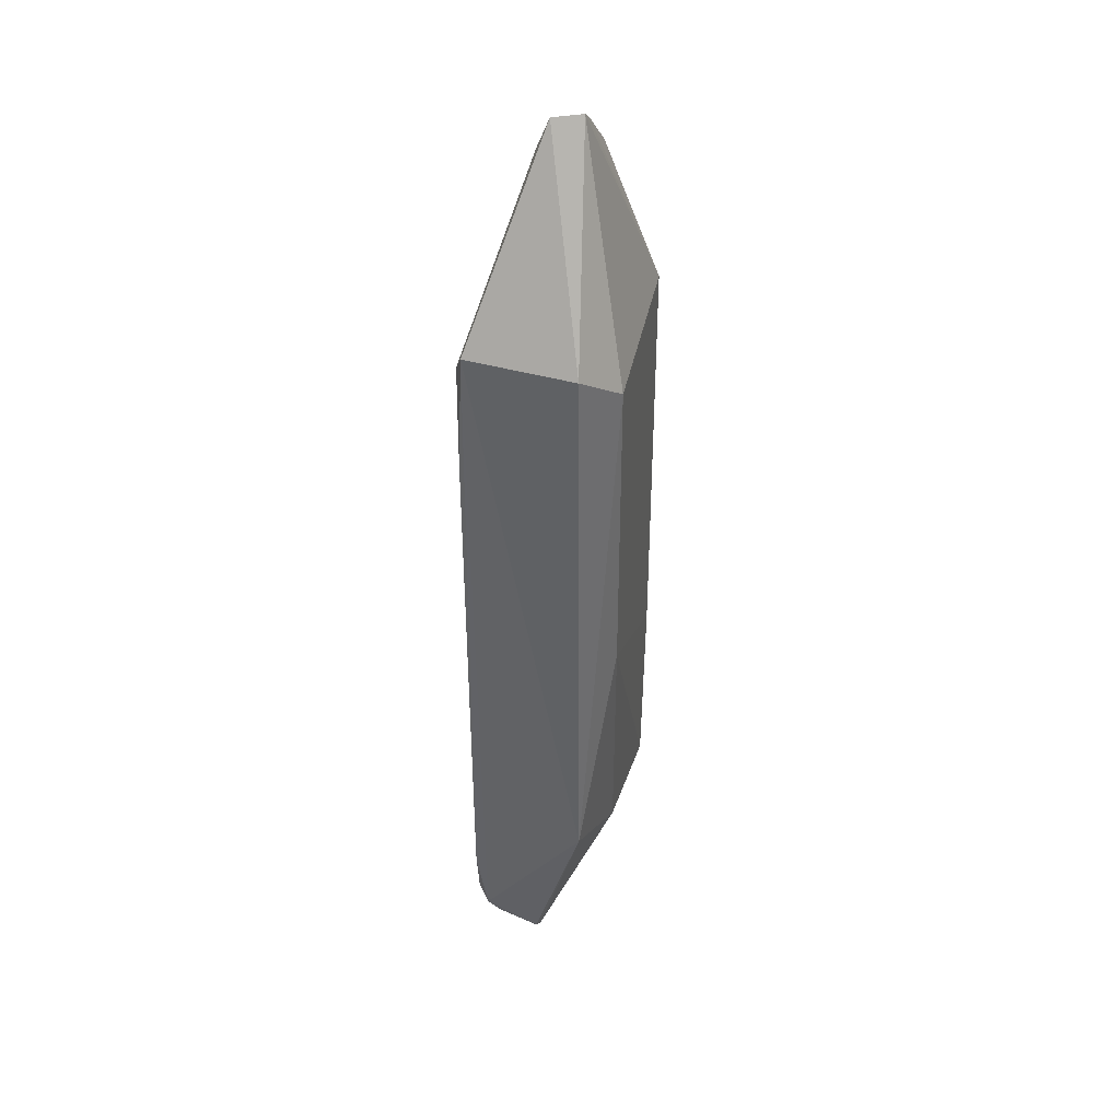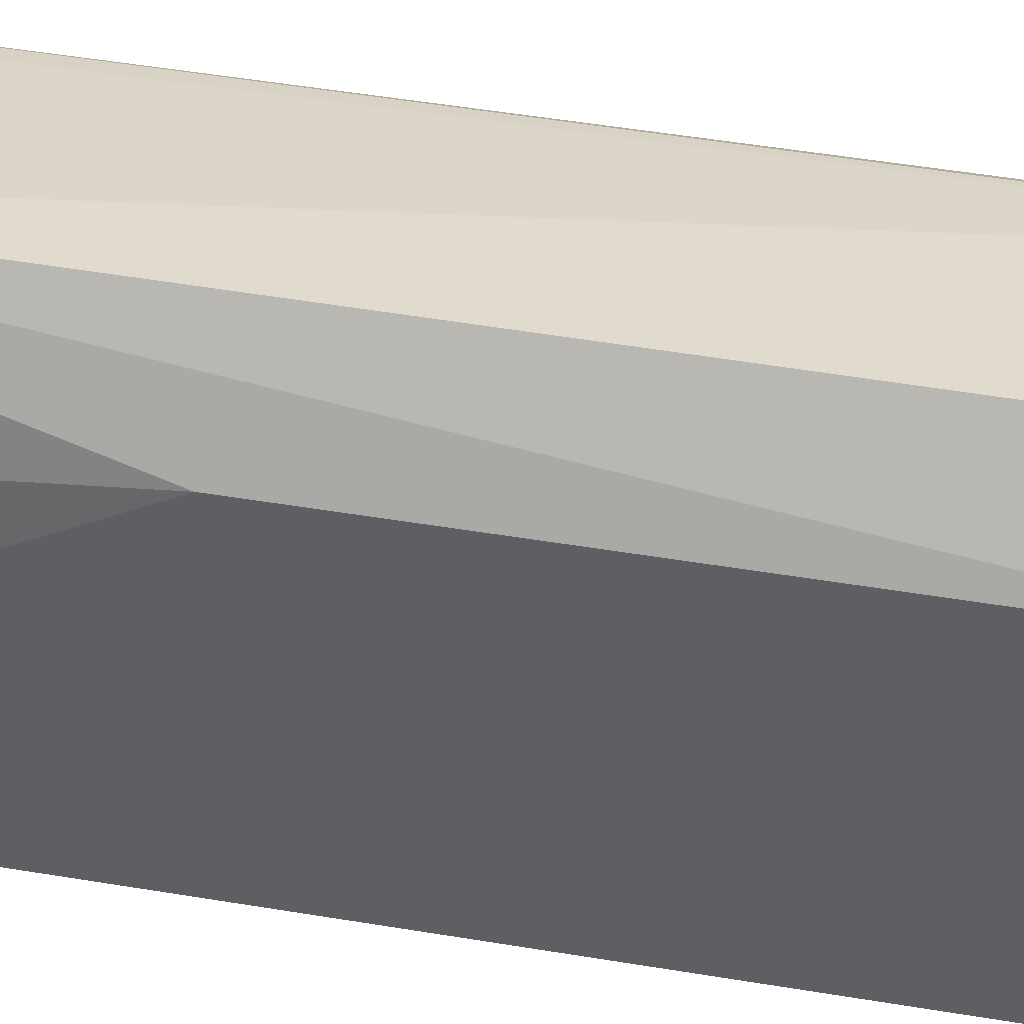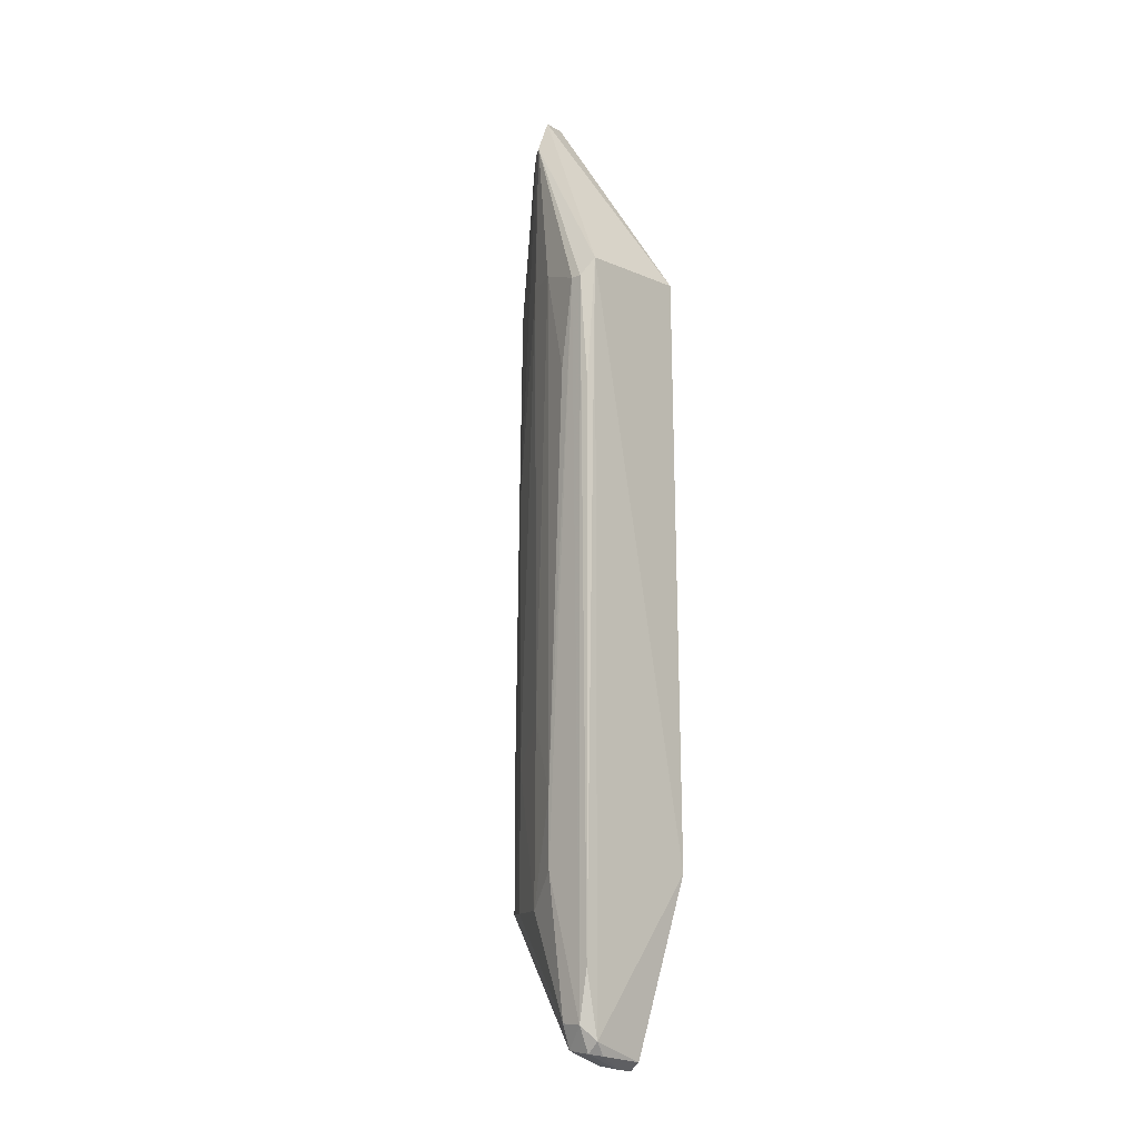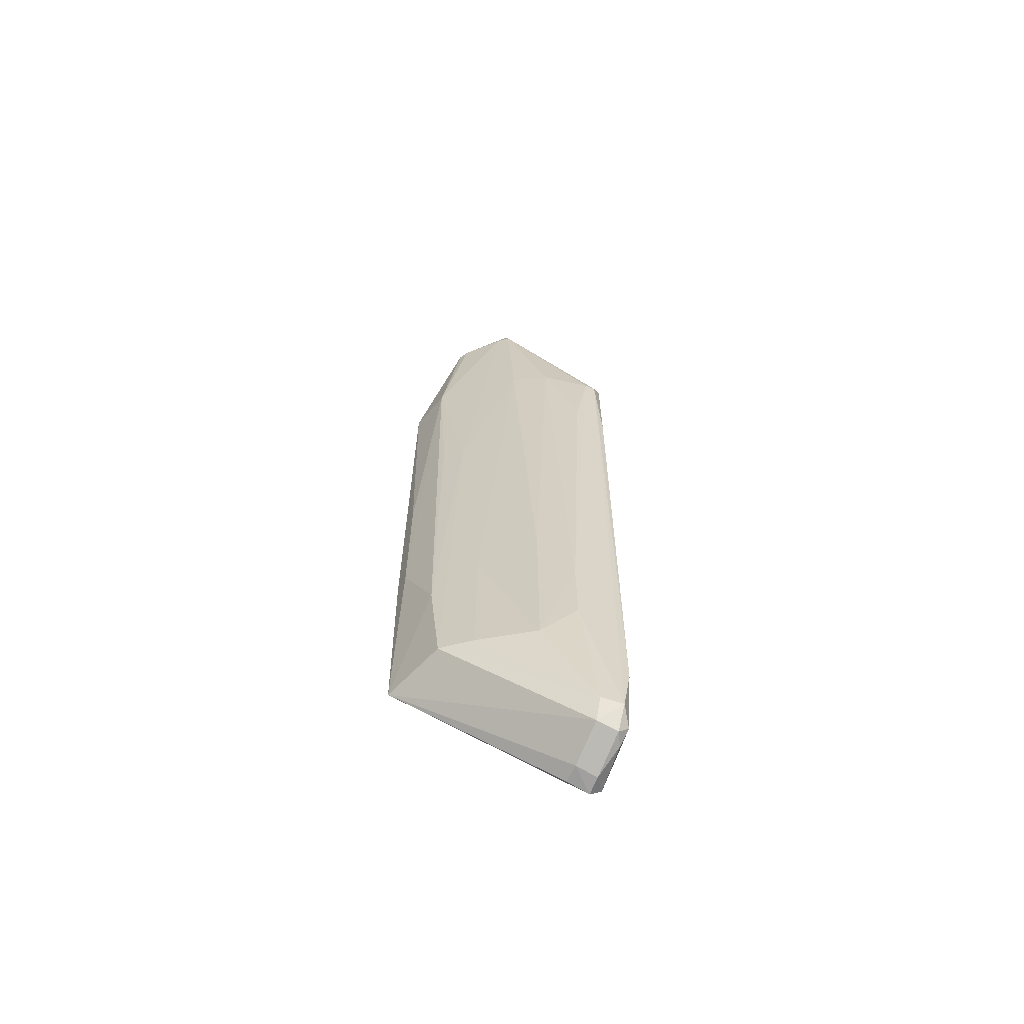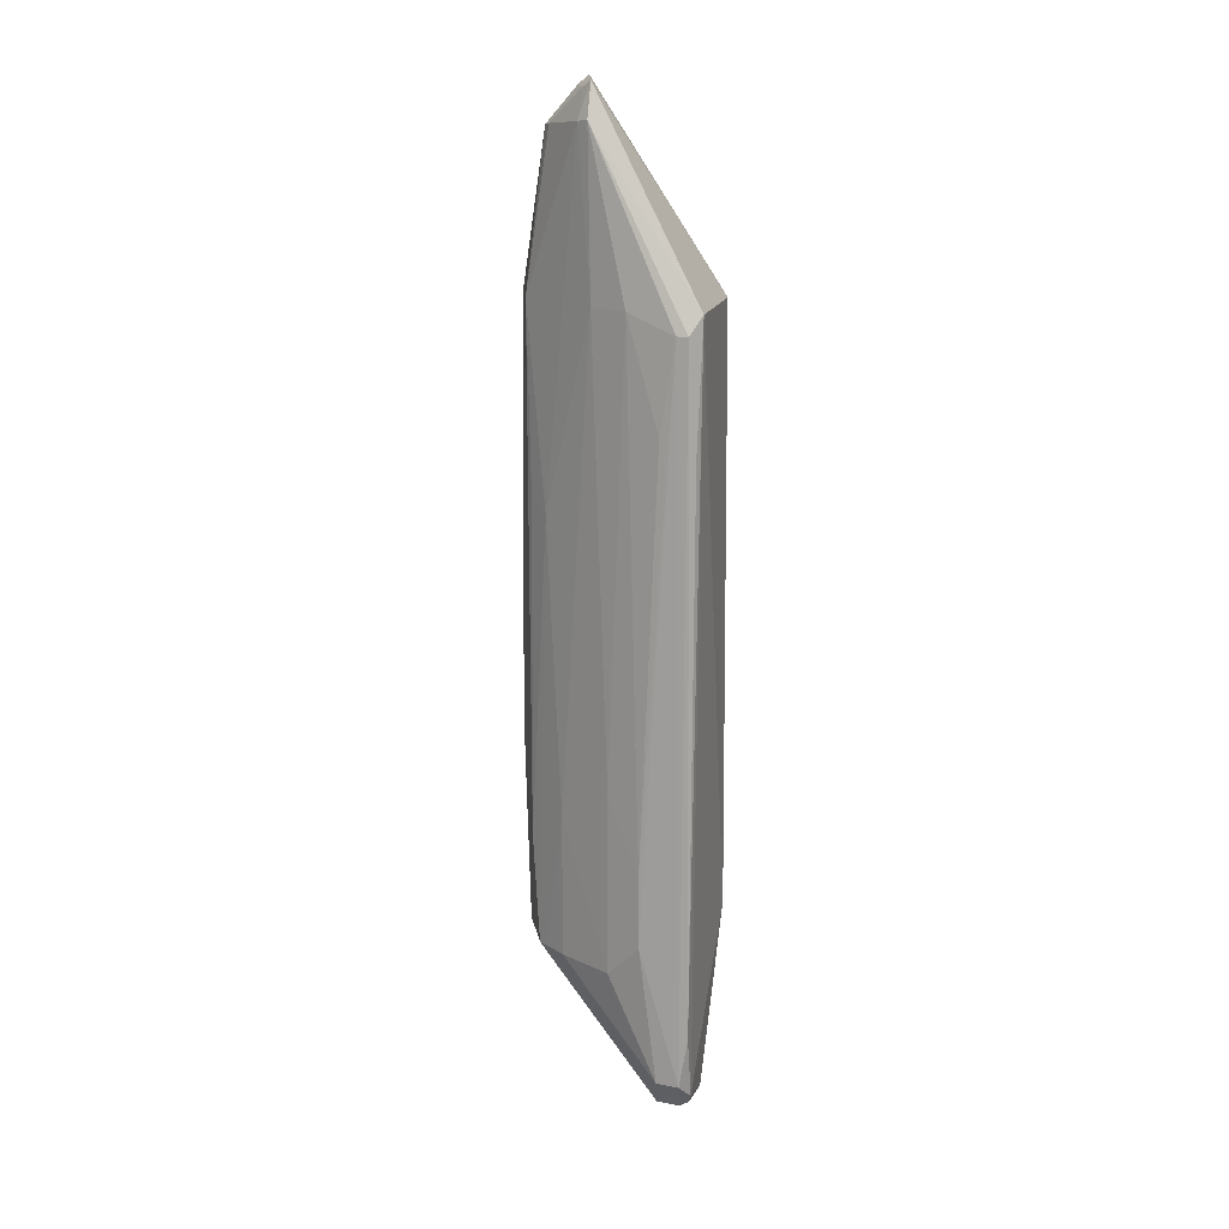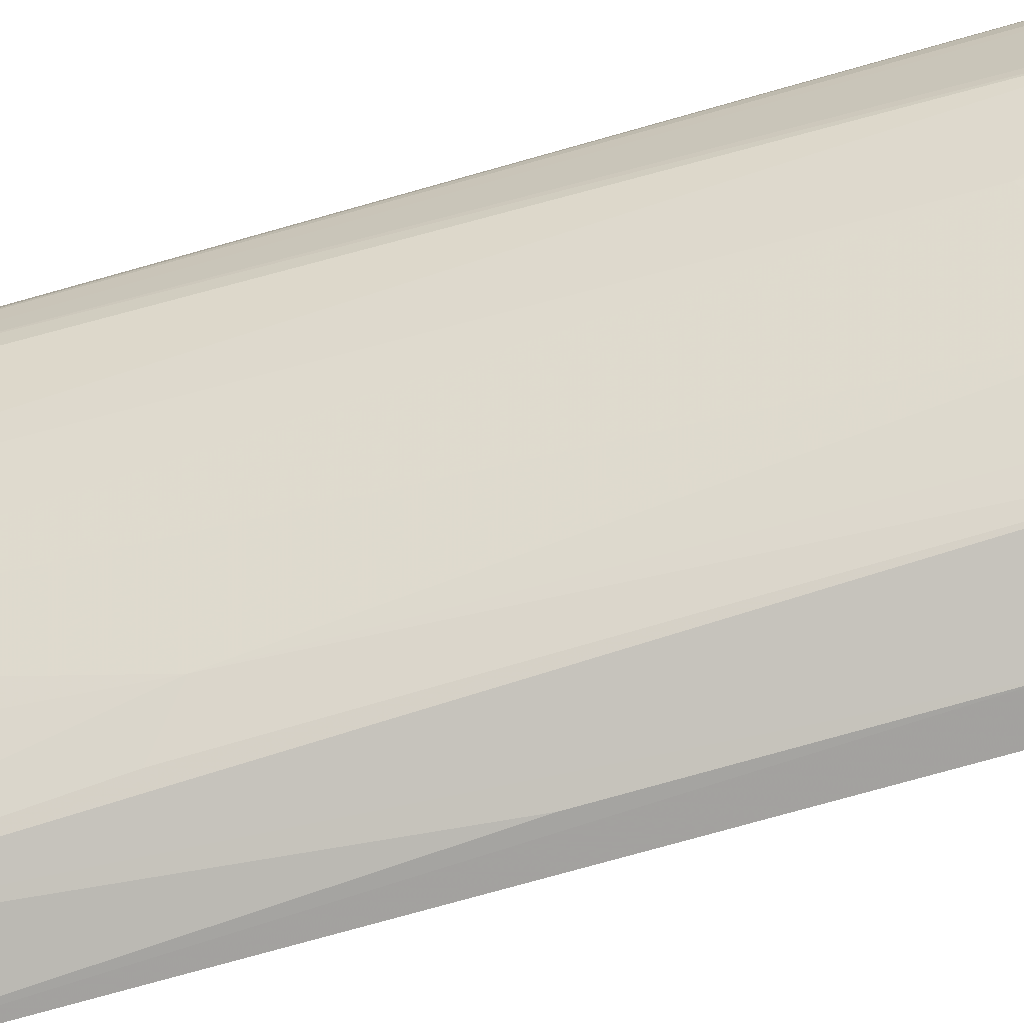
<metadata>
{"format":"obj","ext":"obj","renderer":"f3d","projection":"perspective","resolution":1024,"background":"white","views":[{"elev":39.9,"azim":16.8,"up":"+Y"},{"elev":36.5,"azim":103.6,"up":"+Z"},{"elev":-12.3,"azim":-49.6,"up":"+Y"},{"elev":-63.2,"azim":-115.3,"up":"+Y"},{"elev":16.1,"azim":-80.0,"up":"+Y"},{"elev":-70.0,"azim":-73.7,"up":"+Z"}]}
</metadata>
<code>
v -0.04367 0.03101 0.02277
v -0.0415 -0.03983 0.01352
v -0.04113 0.03097 0.00105
v -0.04644 0.04805 0.004646
v -0.05707 -0.05098 0.02039
v -0.04047 0.02692 0.01761
v -0.0431 -0.03539 0.02315
v -0.05722 0.02891 0.02071
v -0.04122 -0.03985 0.00116
v -0.04713 0.05288 0.009221
v -0.04893 -0.05576 0.02039
v -0.04044 -0.009277 0.01747
v -0.05493 -0.03936 0.01235
v -0.05624 0.03093 0.02202
v -0.04752 -0.02736 0.002796
v -0.04696 0.0519 0.008057
v -0.0556 -0.0526 0.02151
v -0.05569 -0.05356 0.01786
v -0.04105 -0.01729 0.0009348
v -0.05195 0.04878 0.009938
v -0.05681 -0.02737 0.01596
v -0.05046 0.05242 0.01002
v -0.05704 -0.04527 0.02133
v -0.04606 0.03094 0.00238
v -0.04842 -0.0394 0.003673
v -0.04912 -0.05481 0.02166
v -0.04904 -0.0553 0.01782
v -0.05673 -0.05087 0.0179
v -0.05561 -0.05388 0.02029
v -0.04303 -0.0173 0.001024
v -0.05682 -0.03539 0.01602
v -0.05519 0.03091 0.01426
v -0.04974 0.05172 0.009
v -0.05703 0.01686 0.02154
v -0.04741 0.04819 0.005234
v -0.04906 0.008819 0.004892
v -0.05104 -0.05519 0.01785
v -0.05102 -0.03942 0.006727
v -0.05423 -0.0541 0.02113
v -0.04303 -0.001213 0.001072
v -0.05715 0.02892 0.01948
v -0.05292 0.03091 0.01038
v -0.05482 -0.01934 0.01237
v -0.05106 0.0486 0.00879
v -0.04717 0.01076 0.003025
v -0.0509 -0.05551 0.02029
v -0.05098 -0.02334 0.006755
v -0.05693 0.01891 0.01787
v -0.04928 -0.03937 0.004665
f 7 6 1
f 10 6 3
f 10 1 6
f 11 2 7
f 11 9 2
f 12 7 2
f 12 6 7
f 12 2 9
f 14 7 1
f 16 10 3
f 16 3 4
f 17 7 14
f 19 12 9
f 19 3 6
f 19 6 12
f 20 8 14
f 22 14 1
f 22 1 10
f 22 20 14
f 22 10 16
f 23 8 5
f 23 17 14
f 23 5 17
f 24 4 3
f 25 15 9
f 25 9 18
f 26 11 7
f 26 7 17
f 27 9 11
f 28 18 5
f 28 25 18
f 29 17 5
f 29 5 18
f 30 19 9
f 30 9 15
f 30 15 24
f 30 3 19
f 31 28 5
f 31 21 13
f 31 13 28
f 33 22 16
f 33 16 4
f 34 23 14
f 34 14 8
f 34 8 23
f 35 4 24
f 35 33 4
f 36 15 25
f 37 18 9
f 37 9 27
f 37 27 11
f 37 29 18
f 38 28 13
f 39 26 17
f 39 17 29
f 40 30 24
f 40 24 3
f 40 3 30
f 41 21 31
f 41 8 20
f 41 20 32
f 41 31 5
f 41 5 8
f 42 32 20
f 43 13 21
f 43 21 32
f 43 32 42
f 44 20 22
f 44 22 33
f 44 33 35
f 44 35 24
f 44 24 36
f 44 42 20
f 44 36 42
f 45 36 24
f 45 24 15
f 45 15 36
f 46 37 11
f 46 29 37
f 46 39 29
f 46 11 26
f 46 26 39
f 47 36 25
f 47 42 36
f 47 43 42
f 47 38 13
f 47 13 43
f 48 41 32
f 48 32 21
f 48 21 41
f 49 47 25
f 49 38 47
f 49 25 28
f 49 28 38

</code>
